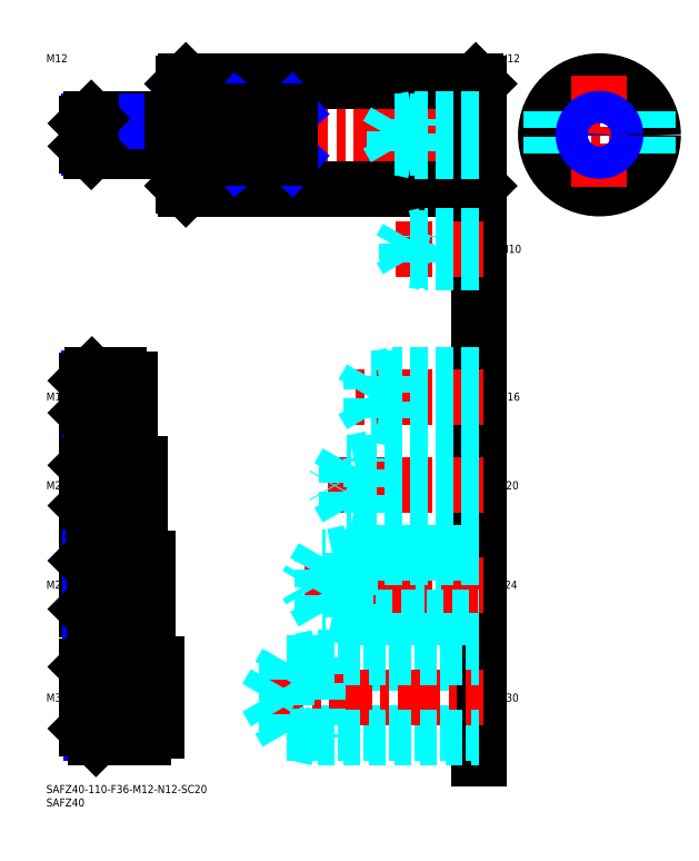
<metadata>
{"format":"dxf","ext":"dxf","renderer":"ezdxf+matplotlib","layout":"modelspace","background":"white","min_lineweight":24,"dpi":150}
</metadata>
<code>
0
SECTION
2
ENTITIES
0
INSERT
8
MSM_CONTINUOUS
2
*U12
10
0
20
0
30
0
0
INSERT
8
MSM_CONTINUOUS
2
*U13
10
0
20
0
30
0
0
LINE
8
MSM_CENTER
10
13
20
242
30
0
11
163
21
242
31
0
0
LINE
8
MSM_CONTINUOUS
10
52
20
262
30
0
11
160
21
262
31
0
0
LINE
8
MSM_CONTINUOUS
10
52
20
222
30
0
11
160
21
222
31
0
0
LINE
8
MSM_CONTINUOUS
10
51
20
223
30
0
11
51
21
261
31
0
0
LINE
8
MSM_CENTER
10
184.1
20
242
30
0
11
228.1
21
242
31
0
0
CIRCLE
8
MSM_CONTINUOUS
10
206.1
20
242
30
0
40
20
0
LINE
8
MSM_CENTER
10
206.1
20
264
30
0
11
206.1
21
220
31
0
0
LINE
8
MSM_CONTINUOUS
10
161
20
261
30
0
11
161
21
223
31
0
0
LINE
8
MSM_CONTINUOUS
10
52
20
262
30
0
11
51
21
261
31
0
0
LINE
8
MSM_CONTINUOUS
10
51
20
223
30
0
11
52
21
222
31
0
0
LINE
8
MSM_CONTINUOUS
10
160
20
222
30
0
11
161
21
223
31
0
0
LINE
8
MSM_CONTINUOUS
10
160
20
262
30
0
11
161
21
261
31
0
0
LINE
8
MSM_CONTINUOUS
10
52
20
262
30
0
11
52
21
222
31
0
0
LINE
8
MSM_CONTINUOUS
10
160
20
222
30
0
11
160
21
262
31
0
0
LINE
8
MSM_CONTINUOUS
10
91
20
250.7
30
0
11
71
21
250.7
31
0
0
LINE
8
MSM_CONTINUOUS
10
91
20
233.3
30
0
11
71
21
233.3
31
0
0
LINE
8
MSM_NARROW
10
71
20
250.7
30
0
11
91
21
233.3
31
0
0
LINE
8
MSM_NARROW
10
71
20
233.3
30
0
11
91
21
250.7
31
0
0
LINE
8
MSM_CONTINUOUS
10
71
20
250.7
30
0
11
71
21
233.3
31
0
0
LINE
8
MSM_CONTINUOUS
10
91
20
233.3
30
0
11
91
21
250.7
31
0
0
LINE
8
MSM_DASHED
10
188.1
20
250.7
30
0
11
188.1
21
233.3
31
0
0
LINE
8
MSM_DASHED
10
224.1
20
250.7
30
0
11
224.1
21
233.3
31
0
0
LINE
8
MSM_CONTINUOUS
10
161
20
212
30
0
11
161
21
10
31
0
0
INSERT
8
MSM_CONTINUOUS
2
*U14
10
0
20
0
30
0
0
LINE
8
MSM_DASHED
10
89.57
20
19.39
30
0
11
161
21
19.39
31
0
0
LINE
8
MSM_DASHED
10
89.57
20
45.61
30
0
11
161
21
45.61
31
0
0
LINE
8
MSM_CENTER
10
80
20
32.5
30
0
11
163
21
32.5
31
0
0
LINE
8
MSM_DASHED
10
101
20
47.5
30
0
11
161
21
47.5
31
0
0
LINE
8
MSM_DASHED
10
101
20
17.5
30
0
11
161
21
17.5
31
0
0
LINE
8
MSM_DASHED
10
101
20
47.5
30
0
11
101
21
17.5
31
0
0
LINE
8
MSM_DASHED
10
89.57
20
45.61
30
0
11
89.57
21
19.39
31
0
0
LINE
8
MSM_DASHED
10
82
20
32.5
30
0
11
89.57
21
45.61
31
0
0
LINE
8
MSM_DASHED
10
82
20
32.5
30
0
11
89.57
21
19.39
31
0
0
LINE
8
MSM_DASHED
10
101
20
47.5
30
0
11
92.25
21
45.61
31
0
0
LINE
8
MSM_DASHED
10
101
20
17.5
30
0
11
92.25
21
19.39
31
0
0
INSERT
8
MSM_CONTINUOUS
2
*U15
10
0
20
0
30
0
0
LINE
8
MSM_DASHED
10
161
20
64.12
30
0
11
103
21
64.12
31
0
0
LINE
8
MSM_CENTER
10
163
20
74.5
30
0
11
95
21
74.5
31
0
0
LINE
8
MSM_DASHED
10
103
20
64.12
30
0
11
103
21
84.88
31
0
0
LINE
8
MSM_DASHED
10
113
20
62.5
30
0
11
105.5
21
64.12
31
0
0
LINE
8
MSM_DASHED
10
161
20
84.88
30
0
11
103
21
84.88
31
0
0
LINE
8
MSM_DASHED
10
113
20
86.5
30
0
11
161
21
86.5
31
0
0
LINE
8
MSM_DASHED
10
113
20
62.5
30
0
11
161
21
62.5
31
0
0
LINE
8
MSM_DASHED
10
113
20
86.5
30
0
11
105.5
21
84.88
31
0
0
LINE
8
MSM_DASHED
10
113
20
86.5
30
0
11
113
21
62.5
31
0
0
LINE
8
MSM_DASHED
10
103
20
84.88
30
0
11
97
21
74.5
31
0
0
LINE
8
MSM_DASHED
10
103
20
64.12
30
0
11
97
21
74.5
31
0
0
INSERT
8
MSM_CONTINUOUS
2
*U16
10
0
20
0
30
0
0
LINE
8
MSM_CENTER
10
163
20
111.5
30
0
11
105
21
111.5
31
0
0
LINE
8
MSM_DASHED
10
161
20
120.1
30
0
11
112
21
120.1
31
0
0
LINE
8
MSM_DASHED
10
161
20
102.9
30
0
11
112
21
102.9
31
0
0
LINE
8
MSM_DASHED
10
161
20
101.5
30
0
11
121
21
101.5
31
0
0
LINE
8
MSM_DASHED
10
161
20
121.5
30
0
11
121
21
121.5
31
0
0
LINE
8
MSM_DASHED
10
112
20
120.1
30
0
11
107
21
111.5
31
0
0
LINE
8
MSM_DASHED
10
112
20
102.9
30
0
11
107
21
111.5
31
0
0
LINE
8
MSM_DASHED
10
121
20
101.5
30
0
11
121
21
121.5
31
0
0
LINE
8
MSM_DASHED
10
112
20
102.9
30
0
11
112
21
120.1
31
0
0
LINE
8
MSM_DASHED
10
121
20
101.5
30
0
11
114.7
21
102.9
31
0
0
LINE
8
MSM_DASHED
10
121
20
121.5
30
0
11
114.7
21
120.1
31
0
0
INSERT
8
MSM_CONTINUOUS
2
*U17
10
0
20
0
30
0
0
LINE
8
MSM_CENTER
10
163
20
144.5
30
0
11
115
21
144.5
31
0
0
LINE
8
MSM_DASHED
10
121
20
137.6
30
0
11
117
21
144.5
31
0
0
LINE
8
MSM_DASHED
10
161
20
136.5
30
0
11
129
21
136.5
31
0
0
LINE
8
MSM_DASHED
10
161
20
137.6
30
0
11
121
21
137.6
31
0
0
LINE
8
MSM_DASHED
10
129
20
136.5
30
0
11
129
21
152.5
31
0
0
LINE
8
MSM_DASHED
10
121
20
137.6
30
0
11
121
21
151.4
31
0
0
LINE
8
MSM_DASHED
10
129
20
136.5
30
0
11
124
21
137.6
31
0
0
LINE
8
MSM_DASHED
10
121
20
151.4
30
0
11
117
21
144.5
31
0
0
LINE
8
MSM_DASHED
10
161
20
151.4
30
0
11
121
21
151.4
31
0
0
LINE
8
MSM_DASHED
10
161
20
152.5
30
0
11
129
21
152.5
31
0
0
LINE
8
MSM_DASHED
10
129
20
152.5
30
0
11
124
21
151.4
31
0
0
INSERT
8
MSM_CONTINUOUS
2
*U18
10
0
20
0
30
0
0
LINE
8
MSM_CENTER
10
163
20
199.5
30
0
11
130
21
199.5
31
0
0
LINE
8
MSM_DASHED
10
134.4
20
195.3
30
0
11
134.4
21
203.7
31
0
0
LINE
8
MSM_DASHED
10
134.4
20
203.7
30
0
11
132
21
199.5
31
0
0
LINE
8
MSM_DASHED
10
141
20
194.5
30
0
11
141
21
204.5
31
0
0
LINE
8
MSM_DASHED
10
161
20
195.3
30
0
11
134.4
21
195.3
31
0
0
LINE
8
MSM_DASHED
10
161
20
194.5
30
0
11
141
21
194.5
31
0
0
LINE
8
MSM_DASHED
10
141
20
194.5
30
0
11
137.2
21
195.3
31
0
0
LINE
8
MSM_DASHED
10
134.4
20
195.3
30
0
11
132
21
199.5
31
0
0
LINE
8
MSM_DASHED
10
161
20
204.5
30
0
11
141
21
204.5
31
0
0
LINE
8
MSM_DASHED
10
161
20
203.7
30
0
11
134.4
21
203.7
31
0
0
LINE
8
MSM_DASHED
10
141
20
204.5
30
0
11
137.2
21
203.7
31
0
0
INSERT
8
MSM_CONTINUOUS
2
*U19
10
0
20
0
30
0
0
LINE
8
MSM_CENTER
10
43
20
32.5
30
0
11
13
21
32.5
31
0
0
INSERT
8
MSM_CONTINUOUS
2
*U20
10
0
20
0
30
0
0
LINE
8
MSM_CENTER
10
13
20
74.5
30
0
11
40
21
74.5
31
0
0
INSERT
8
MSM_CONTINUOUS
2
*U21
10
0
20
0
30
0
0
LINE
8
MSM_CENTER
10
13
20
111.5
30
0
11
37
21
111.5
31
0
0
INSERT
8
MSM_CONTINUOUS
2
*U22
10
0
20
0
30
0
0
LINE
8
MSM_CENTER
10
13
20
144.5
30
0
11
33
21
144.5
31
0
0
LINE
8
MSM_NARROW
10
47
20
236.9
30
0
11
15.8
21
236.9
31
0
0
LINE
8
MSM_CONTINUOUS
10
47
20
236
30
0
11
16.75
21
236
31
0
0
LINE
8
MSM_CONTINUOUS
10
47
20
248
30
0
11
16.75
21
248
31
0
0
LINE
8
MSM_NARROW
10
47
20
247.1
30
0
11
15.8
21
247.1
31
0
0
LINE
8
MSM_CONTINUOUS
10
15
20
237.8
30
0
11
15
21
246.2
31
0
0
LINE
8
MSM_CONTINUOUS
10
27
20
136.5
30
0
11
17
21
136.5
31
0
0
LINE
8
MSM_NARROW
10
27
20
137.6
30
0
11
15.92
21
137.6
31
0
0
LINE
8
MSM_NARROW
10
27
20
151.4
30
0
11
15.92
21
151.4
31
0
0
LINE
8
MSM_CONTINUOUS
10
27
20
152.5
30
0
11
17
21
152.5
31
0
0
LINE
8
MSM_CONTINUOUS
10
15
20
138.5
30
0
11
15
21
150.5
31
0
0
LINE
8
MSM_NARROW
10
30
20
120.1
30
0
11
16.15
21
120.1
31
0
0
LINE
8
MSM_NARROW
10
30
20
102.9
30
0
11
16.15
21
102.9
31
0
0
LINE
8
MSM_CONTINUOUS
10
30
20
101.5
30
0
11
17.5
21
101.5
31
0
0
LINE
8
MSM_CONTINUOUS
10
30
20
121.5
30
0
11
17.5
21
121.5
31
0
0
LINE
8
MSM_CONTINUOUS
10
15
20
104
30
0
11
15
21
119
31
0
0
LINE
8
MSM_CONTINUOUS
10
33
20
86.5
30
0
11
18
21
86.5
31
0
0
LINE
8
MSM_CONTINUOUS
10
33
20
62.5
30
0
11
18
21
62.5
31
0
0
LINE
8
MSM_CONTINUOUS
10
15
20
65.5
30
0
11
15
21
83.5
31
0
0
LINE
8
MSM_NARROW
10
33
20
84.88
30
0
11
16.38
21
84.88
31
0
0
LINE
8
MSM_NARROW
10
33
20
64.12
30
0
11
16.38
21
64.12
31
0
0
LINE
8
MSM_NARROW
10
16.61
20
45.61
30
0
11
36
21
45.61
31
0
0
LINE
8
MSM_NARROW
10
16.61
20
19.39
30
0
11
36
21
19.39
31
0
0
LINE
8
MSM_CONTINUOUS
10
18.5
20
17.5
30
0
11
36
21
17.5
31
0
0
LINE
8
MSM_CONTINUOUS
10
15
20
44
30
0
11
15
21
21
31
0
0
LINE
8
MSM_CONTINUOUS
10
18.5
20
47.5
30
0
11
36
21
47.5
31
0
0
LINE
8
MSM_CONTINUOUS
10
47
20
236
30
0
11
47
21
248
31
0
0
LINE
8
MSM_CONTINUOUS
10
27
20
152.5
30
0
11
27
21
136.5
31
0
0
LINE
8
MSM_CONTINUOUS
10
30
20
121.5
30
0
11
30
21
101.5
31
0
0
LINE
8
MSM_CONTINUOUS
10
33
20
86.5
30
0
11
33
21
62.5
31
0
0
LINE
8
MSM_CONTINUOUS
10
36
20
47.5
30
0
11
36
21
17.5
31
0
0
LINE
8
MSM_CONTINUOUS
10
16.75
20
248
30
0
11
15
21
246.2
31
0
0
LINE
8
MSM_CONTINUOUS
10
16.75
20
236
30
0
11
15
21
237.8
31
0
0
LINE
8
MSM_CONTINUOUS
10
16.75
20
248
30
0
11
16.75
21
236
31
0
0
LINE
8
MSM_CONTINUOUS
10
17
20
152.5
30
0
11
15
21
150.5
31
0
0
LINE
8
MSM_CONTINUOUS
10
17
20
136.5
30
0
11
15
21
138.5
31
0
0
LINE
8
MSM_CONTINUOUS
10
17
20
136.5
30
0
11
17
21
152.5
31
0
0
LINE
8
MSM_CONTINUOUS
10
17.5
20
121.5
30
0
11
15
21
119
31
0
0
LINE
8
MSM_CONTINUOUS
10
17.5
20
101.5
30
0
11
15
21
104
31
0
0
LINE
8
MSM_CONTINUOUS
10
17.5
20
121.5
30
0
11
17.5
21
101.5
31
0
0
LINE
8
MSM_CONTINUOUS
10
18
20
86.5
30
0
11
15
21
83.5
31
0
0
LINE
8
MSM_CONTINUOUS
10
18
20
62.5
30
0
11
15
21
65.5
31
0
0
LINE
8
MSM_CONTINUOUS
10
18
20
62.5
30
0
11
18
21
86.5
31
0
0
LINE
8
MSM_CONTINUOUS
10
18.5
20
47.5
30
0
11
15
21
44
31
0
0
LINE
8
MSM_CONTINUOUS
10
18.5
20
17.5
30
0
11
15
21
21
31
0
0
LINE
8
MSM_CONTINUOUS
10
18.5
20
17.5
30
0
11
18.5
21
47.5
31
0
0
LINE
8
MSM_CONTINUOUS
10
47
20
246.7
30
0
11
51
21
246.7
31
0
0
LINE
8
MSM_CONTINUOUS
10
47
20
237.3
30
0
11
51
21
237.3
31
0
0
LINE
8
MSM_CONTINUOUS
10
31
20
151
30
0
11
31
21
138
31
0
0
LINE
8
MSM_CONTINUOUS
10
27
20
151
30
0
11
31
21
151
31
0
0
LINE
8
MSM_CONTINUOUS
10
27
20
138
30
0
11
31
21
138
31
0
0
LINE
8
MSM_CONTINUOUS
10
35
20
119.7
30
0
11
35
21
103.3
31
0
0
LINE
8
MSM_CONTINUOUS
10
30
20
119.7
30
0
11
35
21
119.7
31
0
0
LINE
8
MSM_CONTINUOUS
10
30
20
103.3
30
0
11
35
21
103.3
31
0
0
LINE
8
MSM_CONTINUOUS
10
38
20
84.3
30
0
11
38
21
64.7
31
0
0
LINE
8
MSM_CONTINUOUS
10
33
20
84.3
30
0
11
38
21
84.3
31
0
0
LINE
8
MSM_CONTINUOUS
10
33
20
64.7
30
0
11
38
21
64.7
31
0
0
LINE
8
MSM_CONTINUOUS
10
41
20
45
30
0
11
41
21
20
31
0
0
LINE
8
MSM_CONTINUOUS
10
41
20
45
30
0
11
36
21
45
31
0
0
LINE
8
MSM_CONTINUOUS
10
41
20
20
30
0
11
36
21
20
31
0
0
INSERT
8
MSM_CONTINUOUS
2
*U23
10
0
20
0
30
0
0
LINE
8
MSM_DASHED
10
129.9
20
236.9
30
0
11
129.9
21
247.1
31
0
0
LINE
8
MSM_DASHED
10
129.9
20
247.1
30
0
11
127
21
242
31
0
0
LINE
8
MSM_DASHED
10
137
20
236
30
0
11
137
21
248
31
0
0
LINE
8
MSM_DASHED
10
161
20
236.9
30
0
11
129.9
21
236.9
31
0
0
LINE
8
MSM_DASHED
10
161
20
236
30
0
11
137
21
236
31
0
0
LINE
8
MSM_DASHED
10
137
20
236
30
0
11
132.6
21
236.9
31
0
0
LINE
8
MSM_DASHED
10
129.9
20
236.9
30
0
11
127
21
242
31
0
0
LINE
8
MSM_DASHED
10
161
20
248
30
0
11
137
21
248
31
0
0
LINE
8
MSM_DASHED
10
161
20
247.1
30
0
11
129.9
21
247.1
31
0
0
LINE
8
MSM_DASHED
10
137
20
248
30
0
11
132.6
21
247.1
31
0
0
INSERT
8
MSM_CONTINUOUS
2
*U24
10
0
20
0
30
0
0
CIRCLE
8
MSM_CONTINUOUS
10
206.1
20
242
30
0
40
5.053
0
CIRCLE
8
MSM_NARROW
10
206.1
20
242
30
0
40
6
0
ENDSEC
0
EOF

</code>
